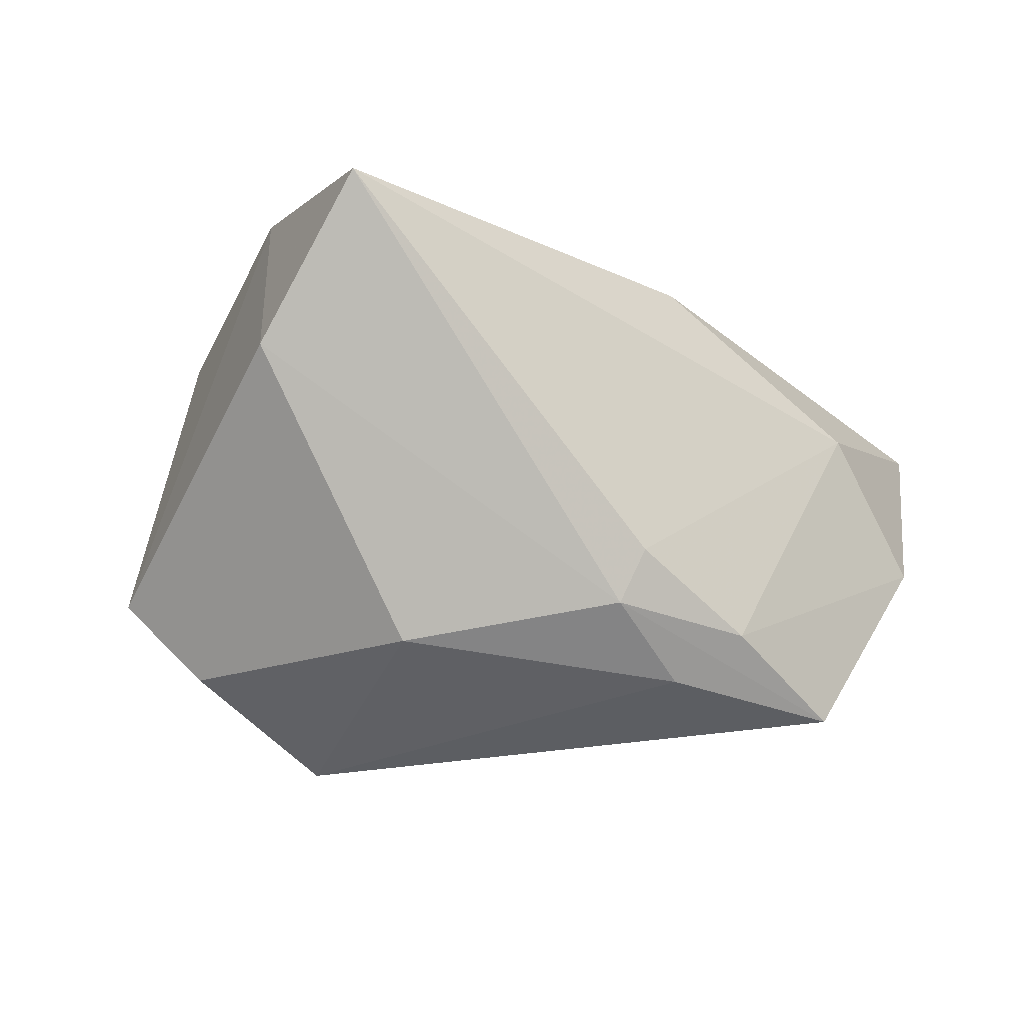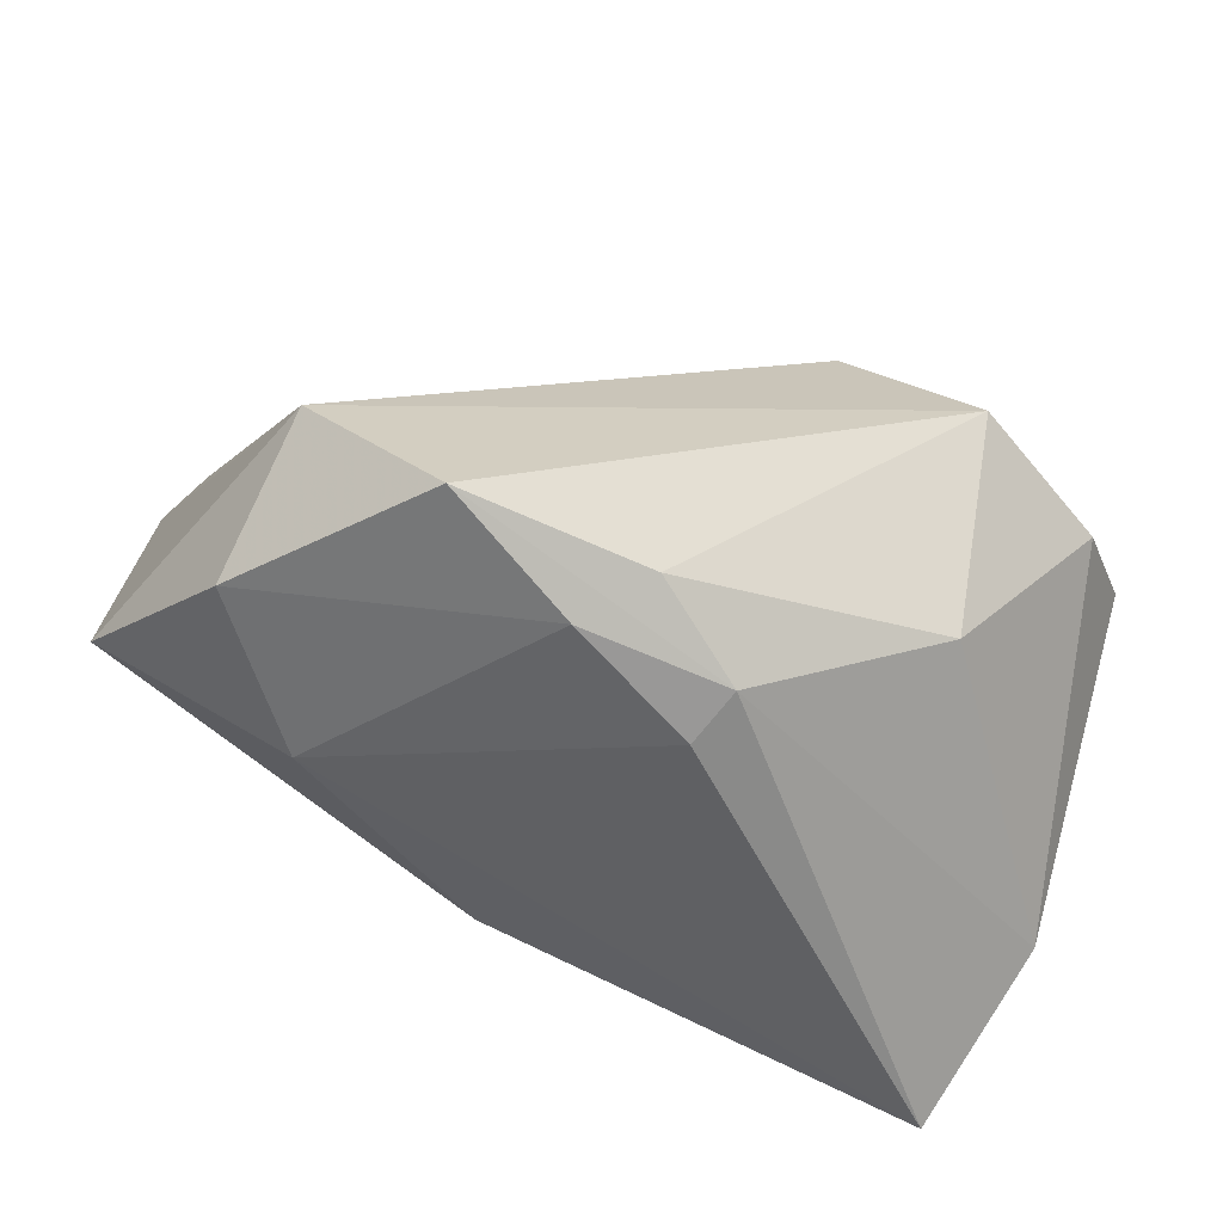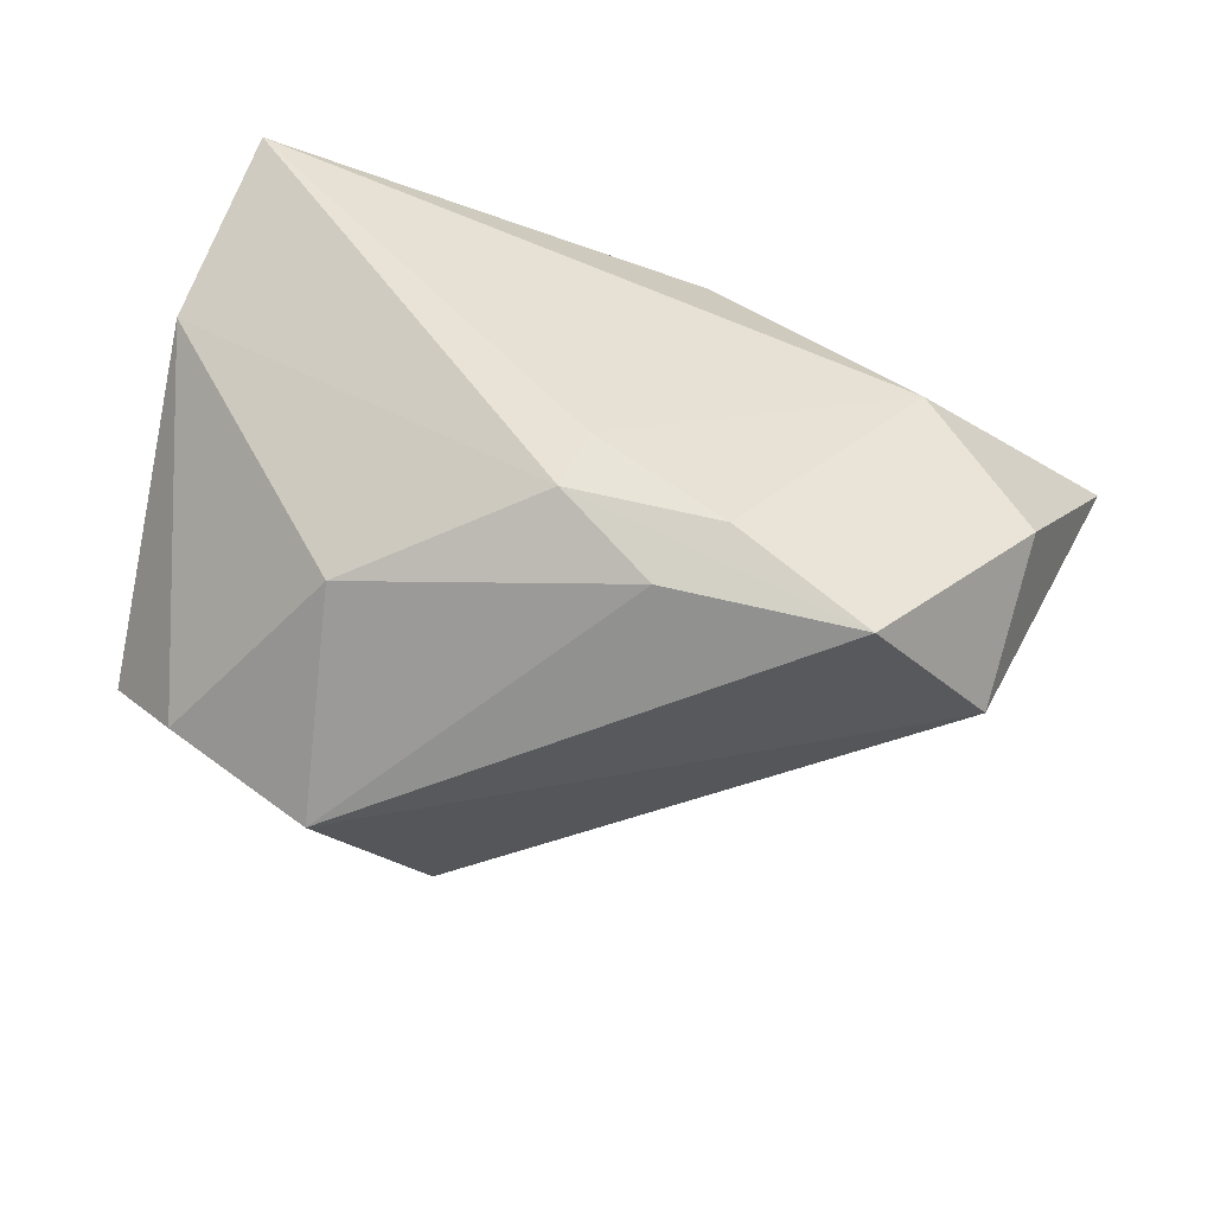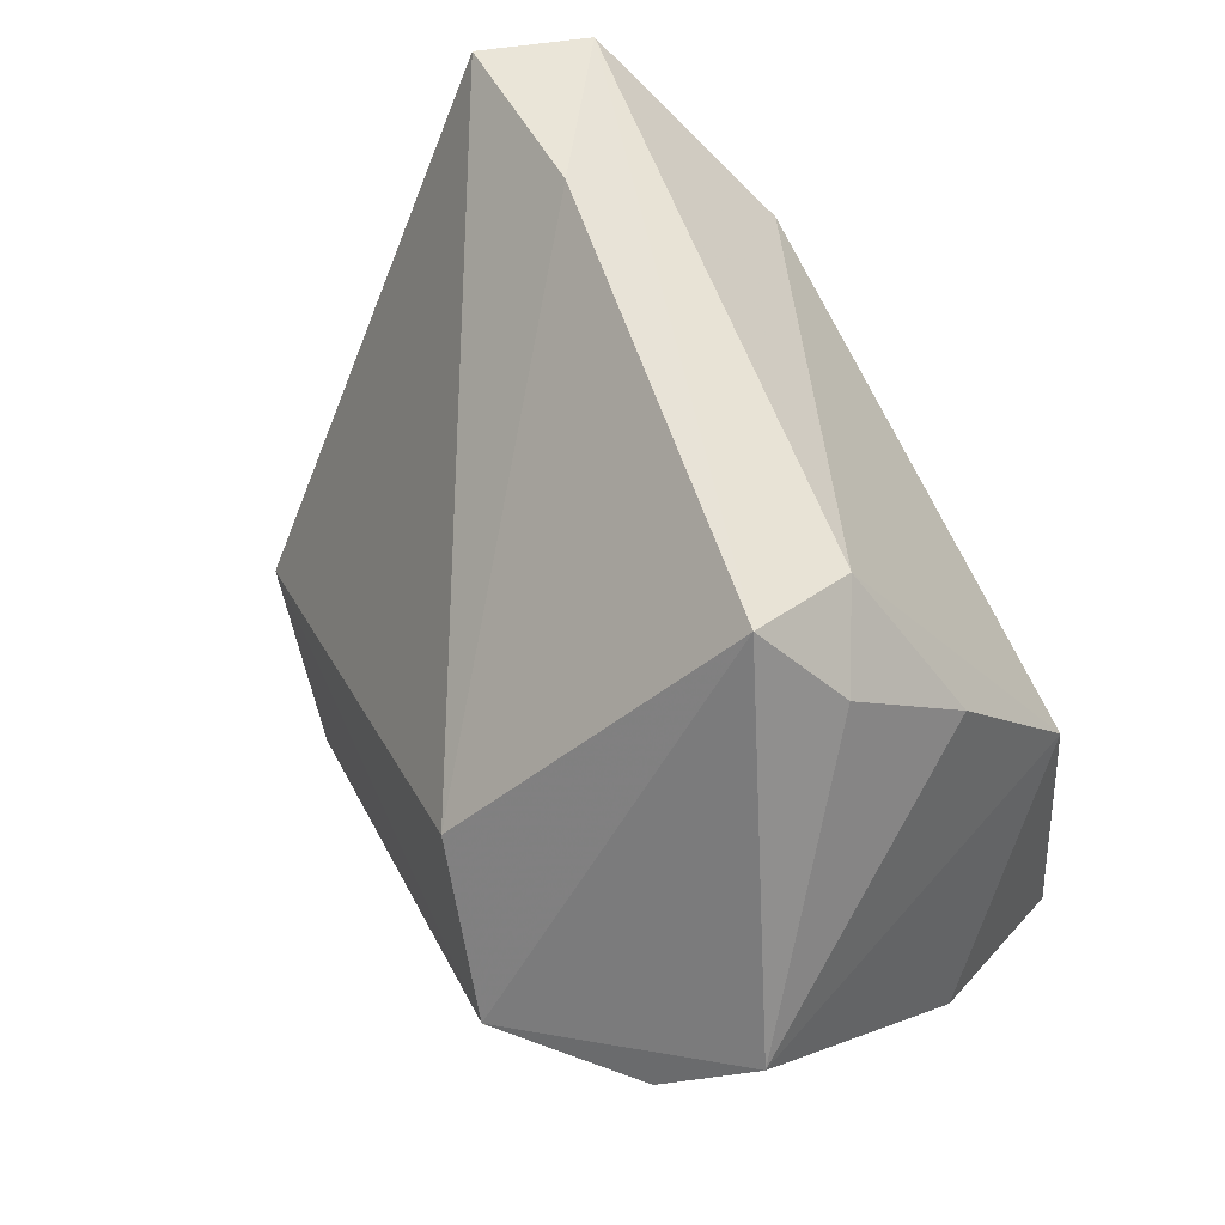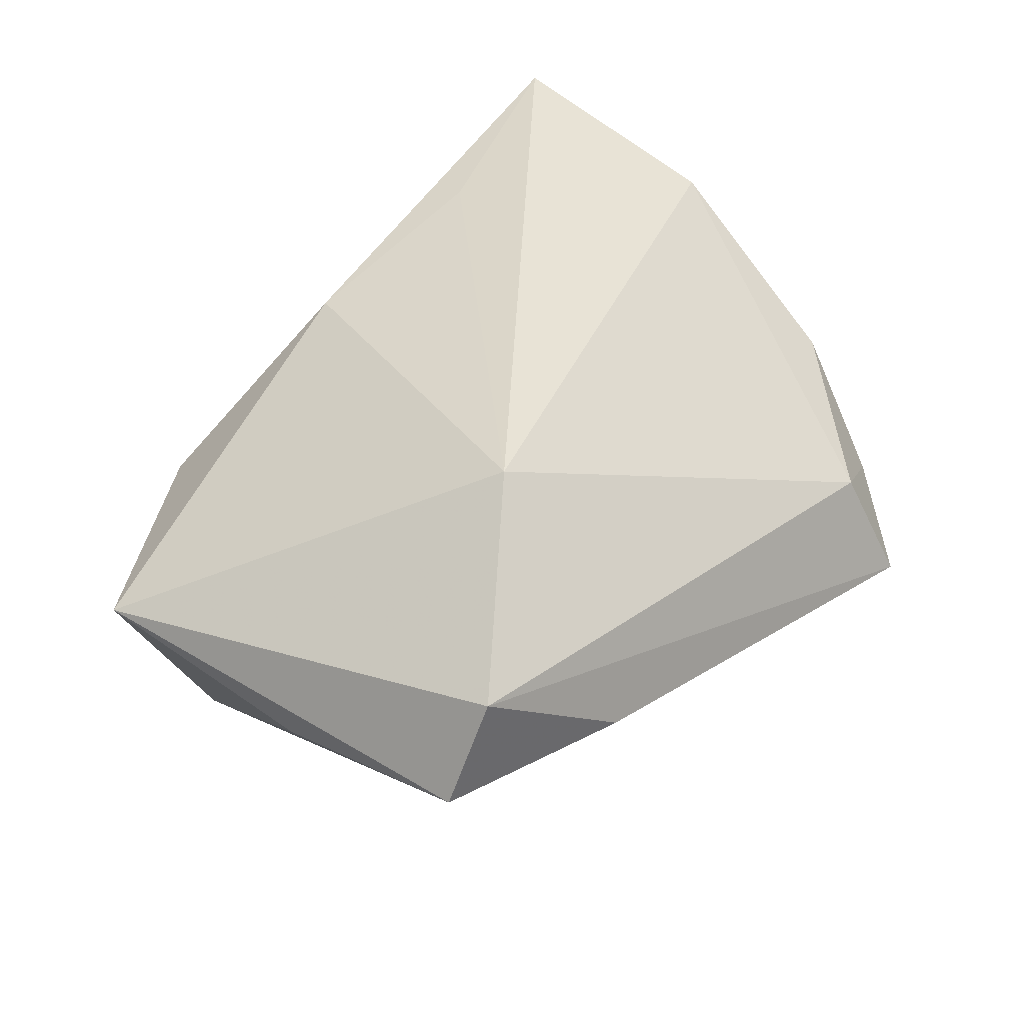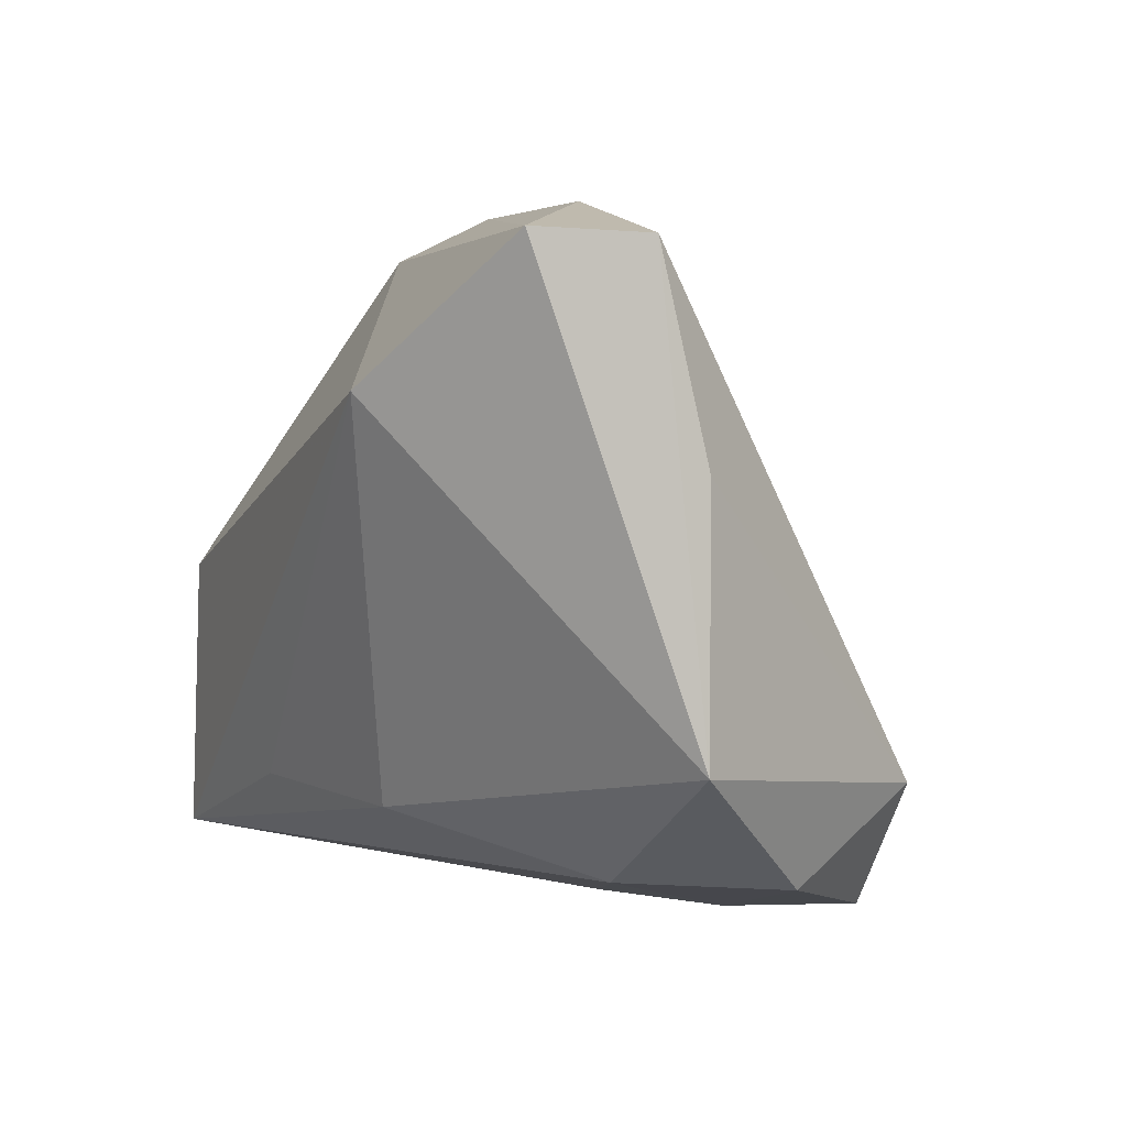
<metadata>
{"format":"obj","ext":"obj","renderer":"f3d","projection":"perspective","resolution":1024,"background":"white","views":[{"elev":-4.8,"azim":-29.8,"up":"+Z"},{"elev":-64.1,"azim":167.1,"up":"+Y"},{"elev":-34.1,"azim":-5.8,"up":"+Z"},{"elev":59.6,"azim":-120.5,"up":"+Y"},{"elev":41.7,"azim":134.5,"up":"+Z"},{"elev":5.9,"azim":66.2,"up":"+Y"}]}
</metadata>
<code>
v 0.02636 0.02541 0.03294
v 0.0283 0.04613 0.006753
v 0.002645 -0.0368 -0.02689
v 0.01023 -0.04034 -0.02119
v -0.05362 0.003856 -0.01744
v -0.004049 -0.04039 -0.01088
v -0.0358 0.0006579 0.03294
v -0.04677 -0.00366 -0.0267
v -0.04869 -0.02619 0.01269
v 0.05225 0.04196 0.008592
v -0.0348 0.03528 0.00238
v -0.04069 -0.03442 0.03294
v 0.04024 -0.02002 -0.02937
v 0.04655 0.04274 0.02094
v -0.03676 0.02316 0.01648
v -0.02479 0.04023 0.008607
v -0.01454 -0.02382 0.03001
v 0.01111 -0.02384 0.0242
v -0.03016 -0.02704 -0.02203
v -0.02836 0.04613 -0.005369
v -0.03107 -0.004716 -0.03882
v 0.03404 -0.02975 0.005357
v -0.007179 -0.03961 -0.01737
v 0.05502 0.01726 0.003846
v -0.01683 0.01225 -0.03491
v 0.04493 -0.02997 -0.01243
v 0.02487 -0.03782 -0.03192
v 0.05783 -0.01388 0.005209
f 1 28 14
f 9 23 12
f 19 23 9
f 20 21 5
f 25 21 20
f 28 22 26
f 14 28 10
f 28 1 18
f 12 22 18
f 18 22 28
f 27 23 3
f 3 23 19
f 3 21 27
f 19 21 3
f 4 23 27
f 27 26 4
f 4 26 22
f 7 9 12
f 12 1 7
f 7 15 5
f 5 9 7
f 5 21 8
f 8 21 19
f 8 9 5
f 19 9 8
f 5 15 11
f 11 20 5
f 14 20 16
f 16 1 14
f 16 11 15
f 20 11 16
f 15 7 16
f 16 7 1
f 25 20 2
f 2 10 25
f 2 20 14
f 14 10 2
f 28 26 13
f 13 26 27
f 25 10 13
f 27 21 13
f 13 21 25
f 17 1 12
f 12 18 17
f 17 18 1
f 12 23 6
f 23 4 6
f 6 22 12
f 6 4 22
f 24 10 28
f 28 13 24
f 24 13 10

</code>
